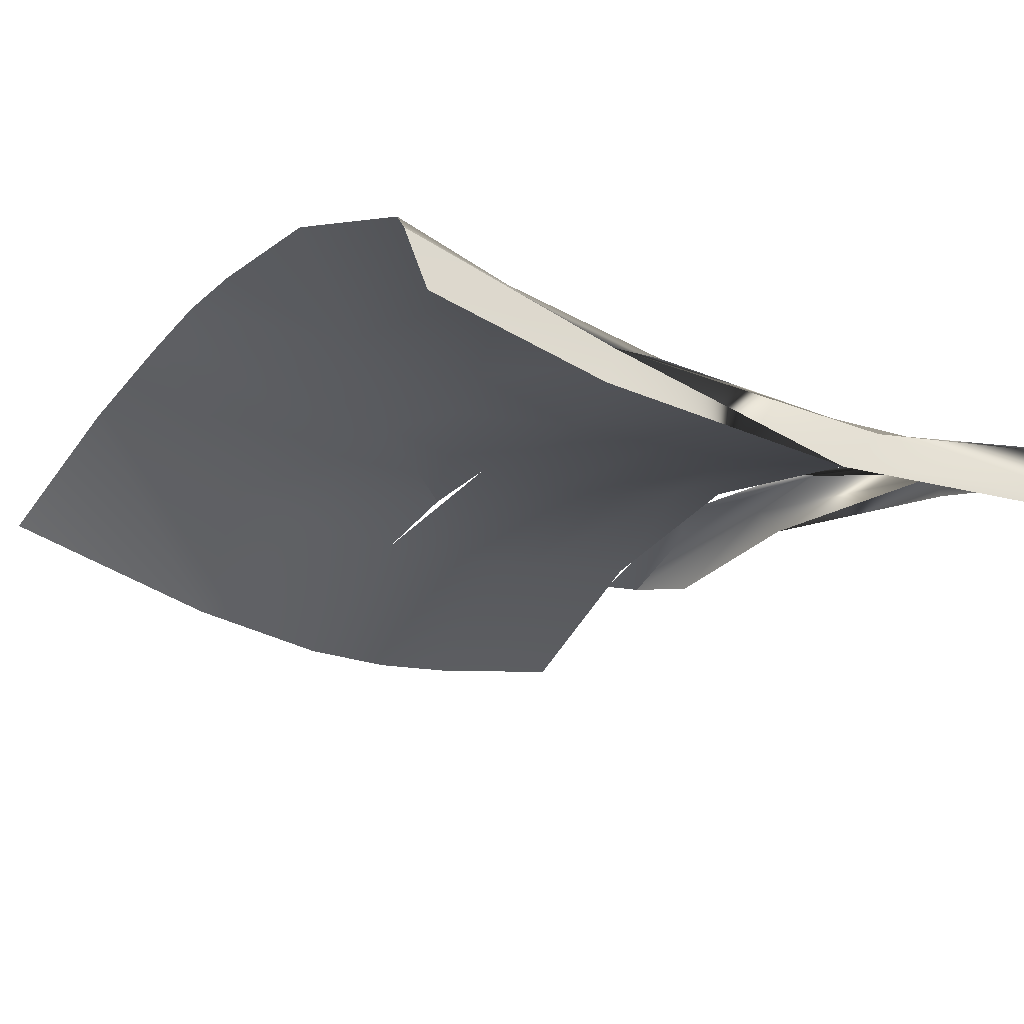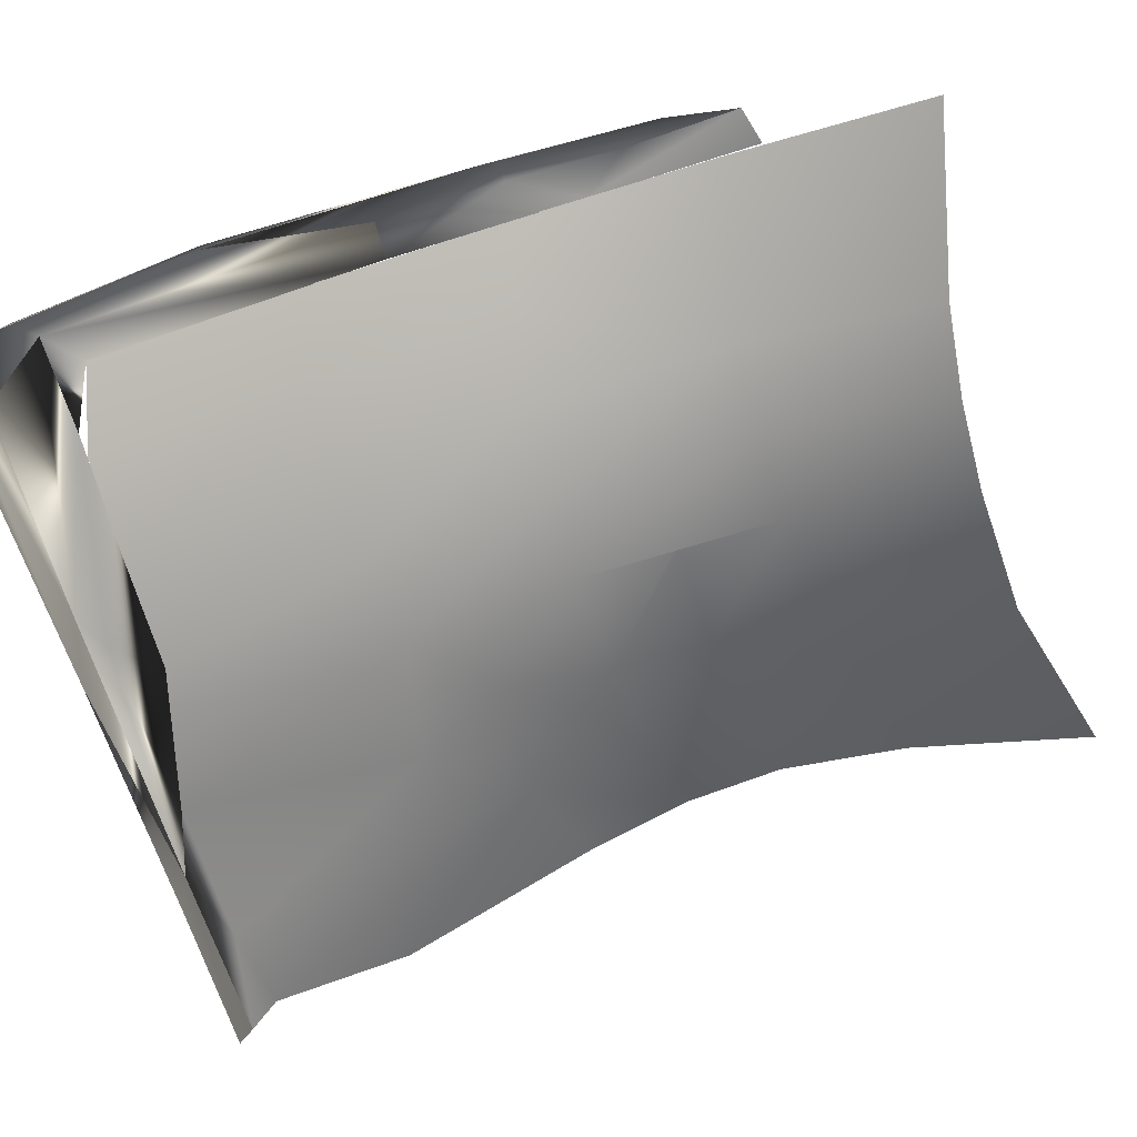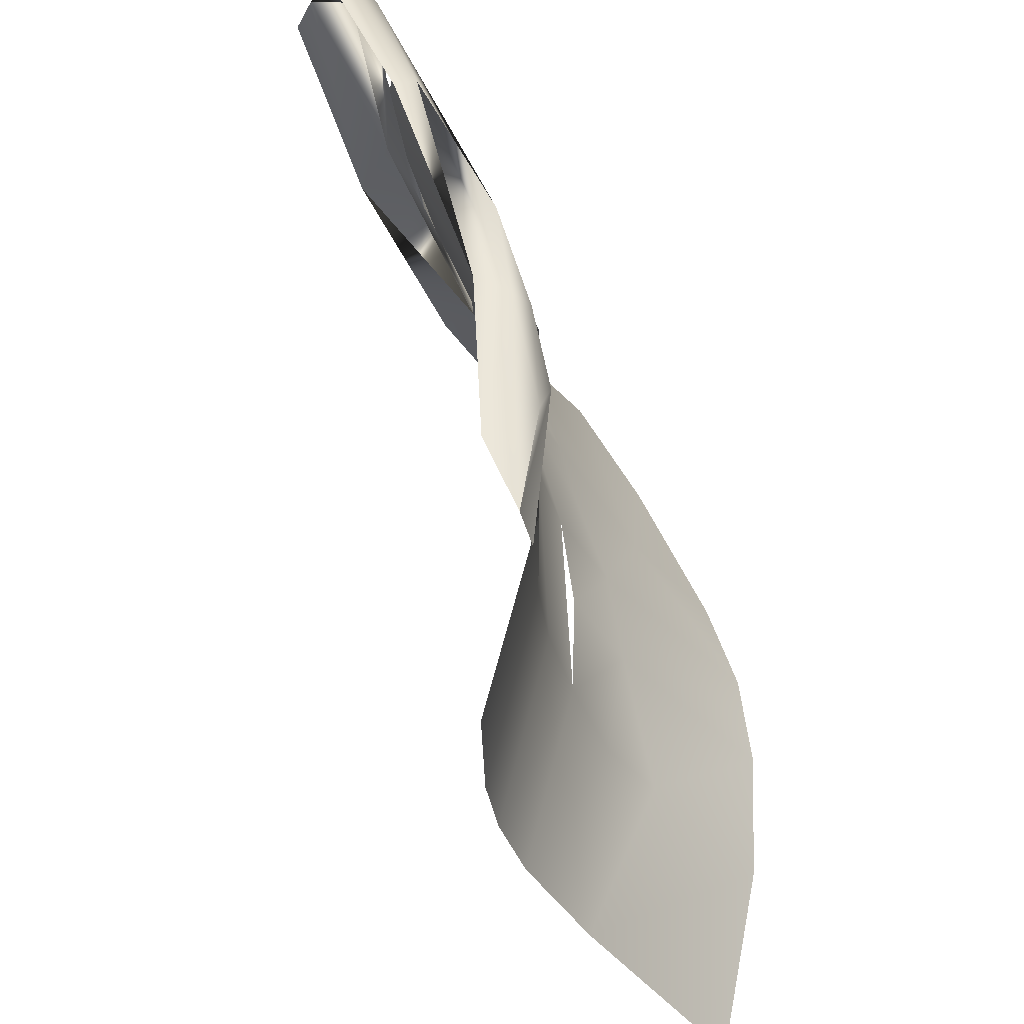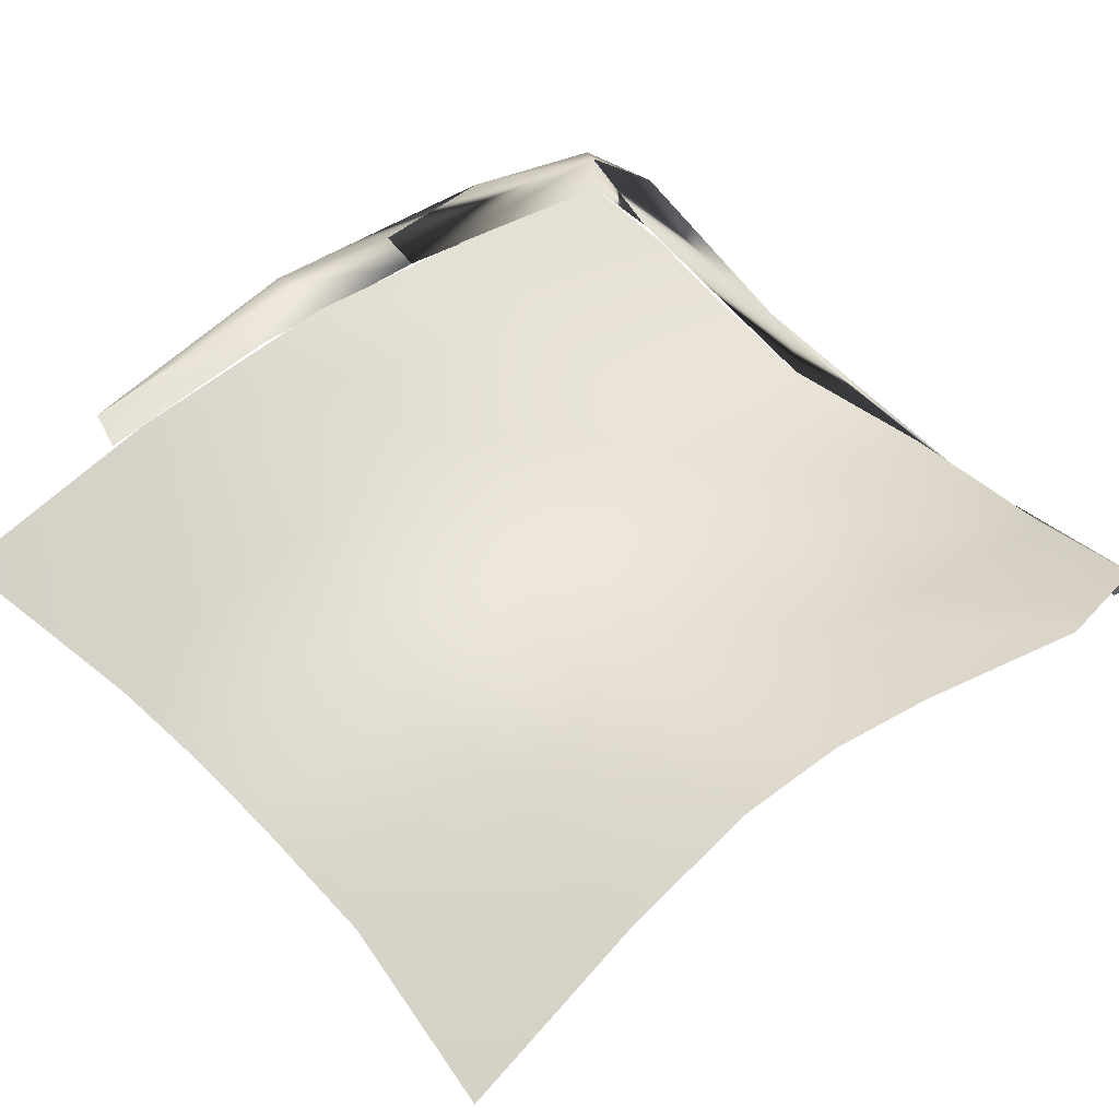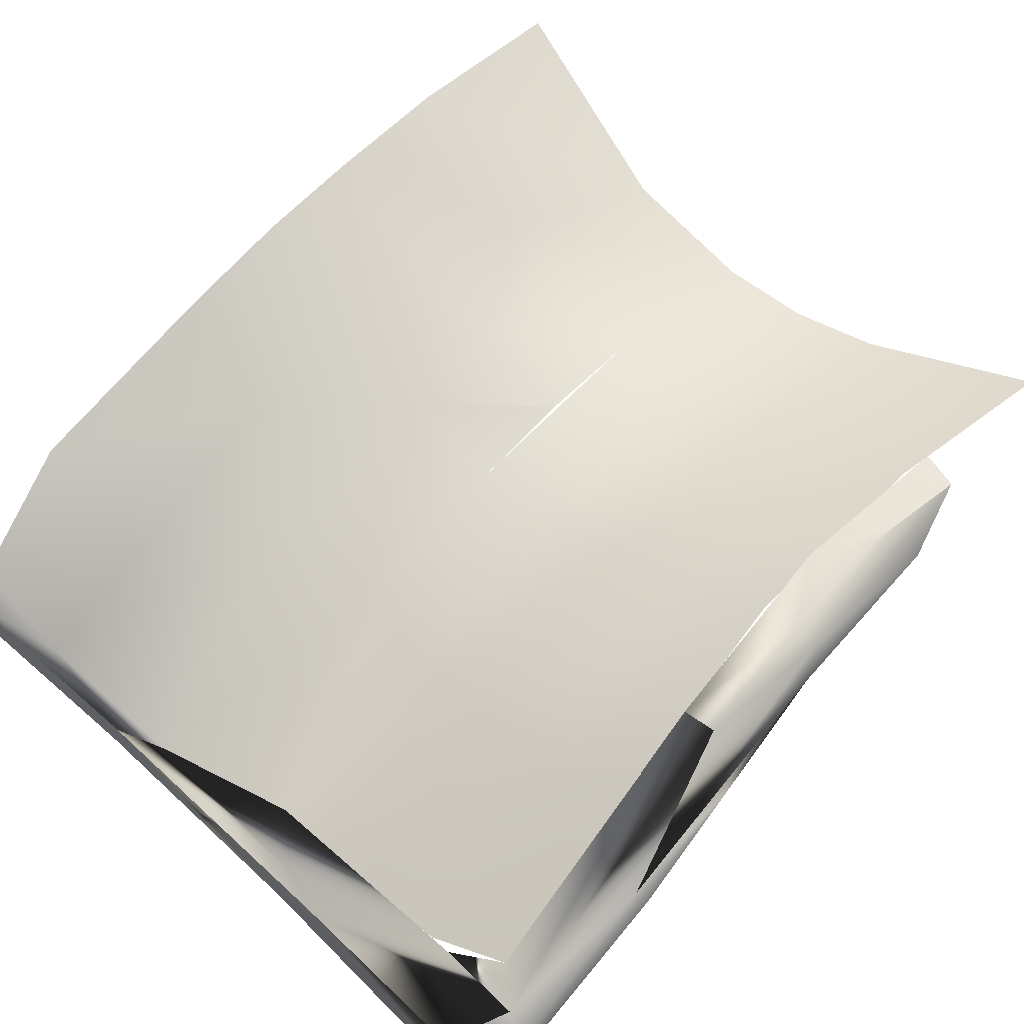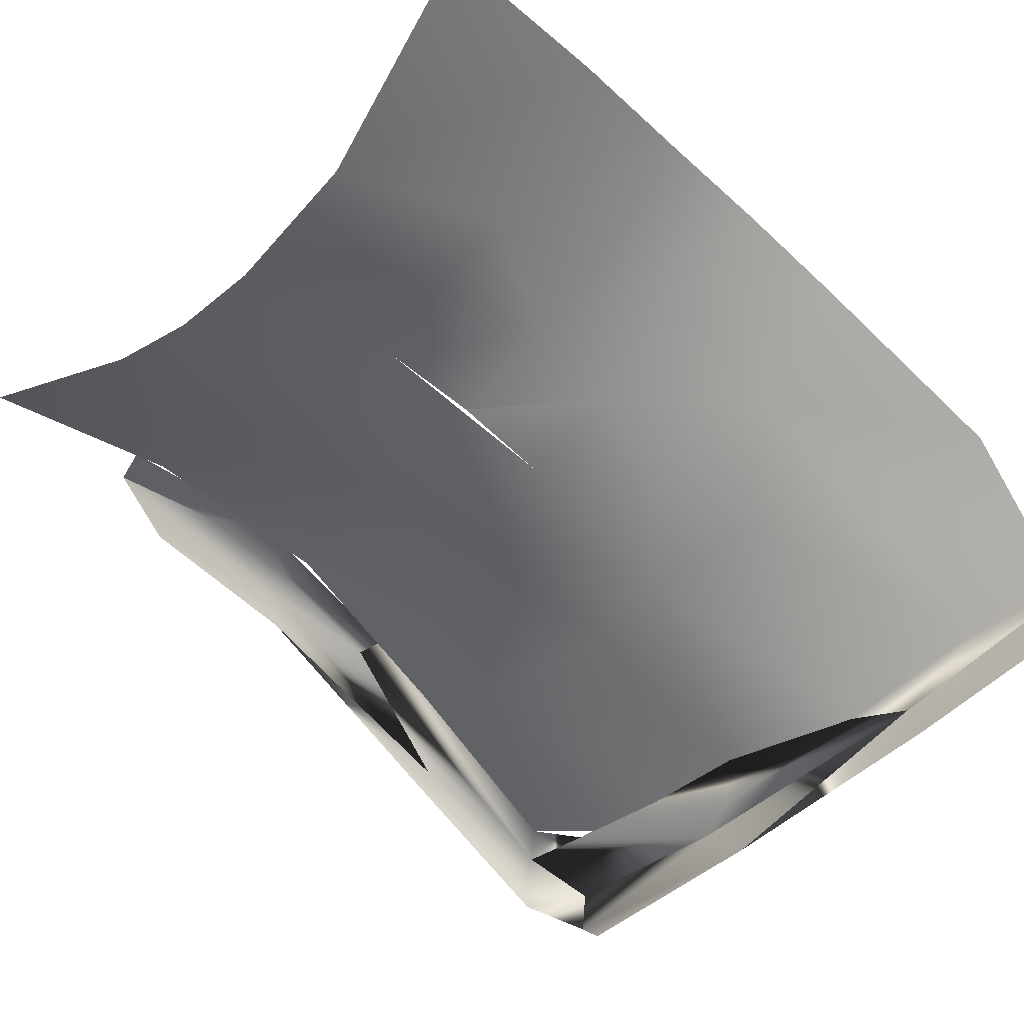
<metadata>
{"format":"obj","ext":"obj","renderer":"f3d","projection":"perspective","resolution":1024,"background":"white","views":[{"elev":-31.1,"azim":148.7,"up":"+Z"},{"elev":-62.5,"azim":-73.3,"up":"+Z"},{"elev":-36.1,"azim":-69.7,"up":"+Y"},{"elev":55.9,"azim":47.4,"up":"+Z"},{"elev":60.7,"azim":-136.3,"up":"+Z"},{"elev":-50.4,"azim":46.0,"up":"+Z"}]}
</metadata>
<code>
o mesh12/mesh12-geometry#mesh12-geometry
v -0.3976 0.7546 -0.3272
v -0.3717 0.7519 -0.3548
v -0.1305 0.739 -0.3819
v -0.1785 0.7383 -0.3295
v 0.1205 0.7385 -0.3401
v -0.3863 0.7482 -0.2855
v 0.1303 0.7399 -0.3812
v -0.1352 0.7246 -0.3189
v -0.4525 0.7147 -0.2818
v -0.4222 0.6925 -0.238
v 0.3153 0.7503 -0.3596
v 0.05813 0.722 -0.3198
v -0.33 0.6849 -0.2664
v -0.4483 0.7083 -0.2595
v 0.3402 0.7521 -0.305
v 0.2246 0.7292 -0.3055
v -0.08999 0.6845 -0.3052
v -0.4514 0.5275 -0.201
v -0.3857 0.6612 -0.2347
v -0.4415 0.5357 -0.1813
v 0.1192 0.4979 -0.2286
v -0.009209 0.4722 -0.2296
v -0.3629 0.382 -0.123
v -0.3989 0.3814 -0.1133
v 0.3344 0.7273 -0.2744
v 0.2216 0.4139 -0.1732
v -0.1063 0.491 -0.2304
v -0.4273 0.273 -0.1246
v -0.4164 0.2532 -0.09077
v 0.08178 0.3938 -0.1999
v -0.1998 0.4886 -0.215
v -0.103 0.2922 -0.1771
v -0.3917 0.2534 -0.08067
v 0.3636 0.5936 -0.2081
v -0.009249 0.293 -0.1855
v 0.1067 0.2915 -0.1721
v -0.2084 0.6843 -0.2917
v -0.1903 0.2881 -0.1547
v -0.42 0.09073 -0.1176
v -0.3514 0.1845 -0.07659
v -0.3883 0.1352 -0.07469
v 0.3445 0.386 -0.1239
v 0.3362 0.2745 -0.08969
v -0.2913 0.4851 -0.1902
v -0.2746 0.2804 -0.1221
v -0.1919 0.07981 -0.1472
v -0.1026 0.08712 -0.1681
v -0.3994 0.01703 -0.09
v -0.009249 0.1912 -0.1728
v 0.1125 0.1887 -0.1586
v -0.3062 0.6843 -0.2713
v -0.009248 0.08229 -0.1757
v 0.333 0.1665 -0.07714
v -0.3699 0.4611 -0.1537
v -0.3542 0.2563 -0.08703
v -0.3575 0.04106 -0.08709
v -0.1969 -0.124 -0.1973
v -0.1045 -0.1126 -0.2192
v -0.3607 0.006594 -0.09185
v 0.1734 0.05951 -0.1479
v -0.3716 -0.1663 -0.1345
v -0.009249 -0.1095 -0.2272
v 0.08509 0.06317 -0.1699
v 0.3396 0.02844 -0.08715
v 0.1355 -0.1167 -0.2107
v 0.3532 -0.1662 -0.1347
f 1 2 3
f 3 2 1
f 1 3 4
f 4 3 1
f 4 3 5
f 5 3 4
f 6 1 4
f 4 1 6
f 5 7 3
f 3 7 5
f 5 8 4
f 4 8 5
f 9 6 1
f 1 6 9
f 4 10 6
f 6 10 4
f 5 11 7
f 7 11 5
f 8 5 12
f 12 5 8
f 8 13 4
f 4 13 8
f 14 6 9
f 9 6 14
f 4 13 10
f 10 13 4
f 6 14 10
f 10 14 6
f 15 11 5
f 5 11 15
f 16 5 12
f 12 5 16
f 12 17 8
f 8 17 12
f 17 13 8
f 8 13 17
f 9 18 14
f 14 18 9
f 13 10 19
f 19 10 13
f 10 14 20
f 20 14 10
f 15 5 16
f 16 5 15
f 16 12 21
f 21 12 16
f 12 17 22
f 22 17 12
f 14 18 20
f 20 18 14
f 23 19 10
f 10 19 23
f 24 10 20
f 20 10 24
f 25 15 16
f 16 15 25
f 21 12 22
f 22 12 21
f 16 21 26
f 26 21 16
f 22 17 27
f 27 17 22
f 20 18 28
f 28 18 20
f 23 10 24
f 24 10 23
f 24 29 20
f 20 29 24
f 25 16 26
f 26 16 25
f 21 22 30
f 30 22 21
f 26 21 30
f 30 21 26
f 17 31 27
f 27 31 17
f 22 27 32
f 32 27 22
f 20 29 28
f 28 29 20
f 23 33 24
f 24 33 23
f 33 29 24
f 24 29 33
f 34 25 26
f 26 25 34
f 30 22 35
f 35 22 30
f 26 30 36
f 36 30 26
f 17 37 31
f 31 37 17
f 27 31 38
f 38 31 27
f 32 27 38
f 38 27 32
f 22 32 35
f 35 32 22
f 28 29 39
f 39 29 28
f 40 33 23
f 23 33 40
f 41 29 33
f 33 29 41
f 34 26 42
f 42 26 34
f 36 30 35
f 35 30 36
f 43 26 36
f 36 26 43
f 31 37 44
f 44 37 31
f 38 31 45
f 45 31 38
f 32 38 46
f 46 38 32
f 35 32 47
f 47 32 35
f 29 48 39
f 39 48 29
f 40 41 33
f 33 41 40
f 41 48 29
f 29 48 41
f 42 26 43
f 43 26 42
f 36 35 49
f 49 35 36
f 43 36 50
f 50 36 43
f 37 51 44
f 44 51 37
f 31 44 45
f 45 44 31
f 38 45 46
f 46 45 38
f 47 32 46
f 46 32 47
f 52 35 47
f 47 35 52
f 40 48 41
f 41 48 40
f 50 36 49
f 49 36 50
f 43 50 53
f 53 50 43
f 44 51 54
f 54 51 44
f 45 44 55
f 55 44 45
f 46 45 56
f 56 45 46
f 47 46 57
f 57 46 47
f 52 47 58
f 58 47 52
f 40 59 48
f 48 59 40
f 50 49 52
f 52 49 50
f 53 50 60
f 60 50 53
f 51 19 54
f 54 19 51
f 44 54 55
f 55 54 44
f 45 55 56
f 56 55 45
f 46 56 61
f 61 56 46
f 46 61 57
f 57 61 46
f 47 57 58
f 58 57 47
f 52 58 62
f 62 58 52
f 50 52 63
f 63 52 50
f 60 50 63
f 63 50 60
f 64 53 60
f 60 53 64
f 63 52 62
f 62 52 63
f 60 63 65
f 65 63 60
f 64 60 65
f 65 60 64
f 65 63 62
f 62 63 65
f 66 64 65
f 65 64 66

</code>
